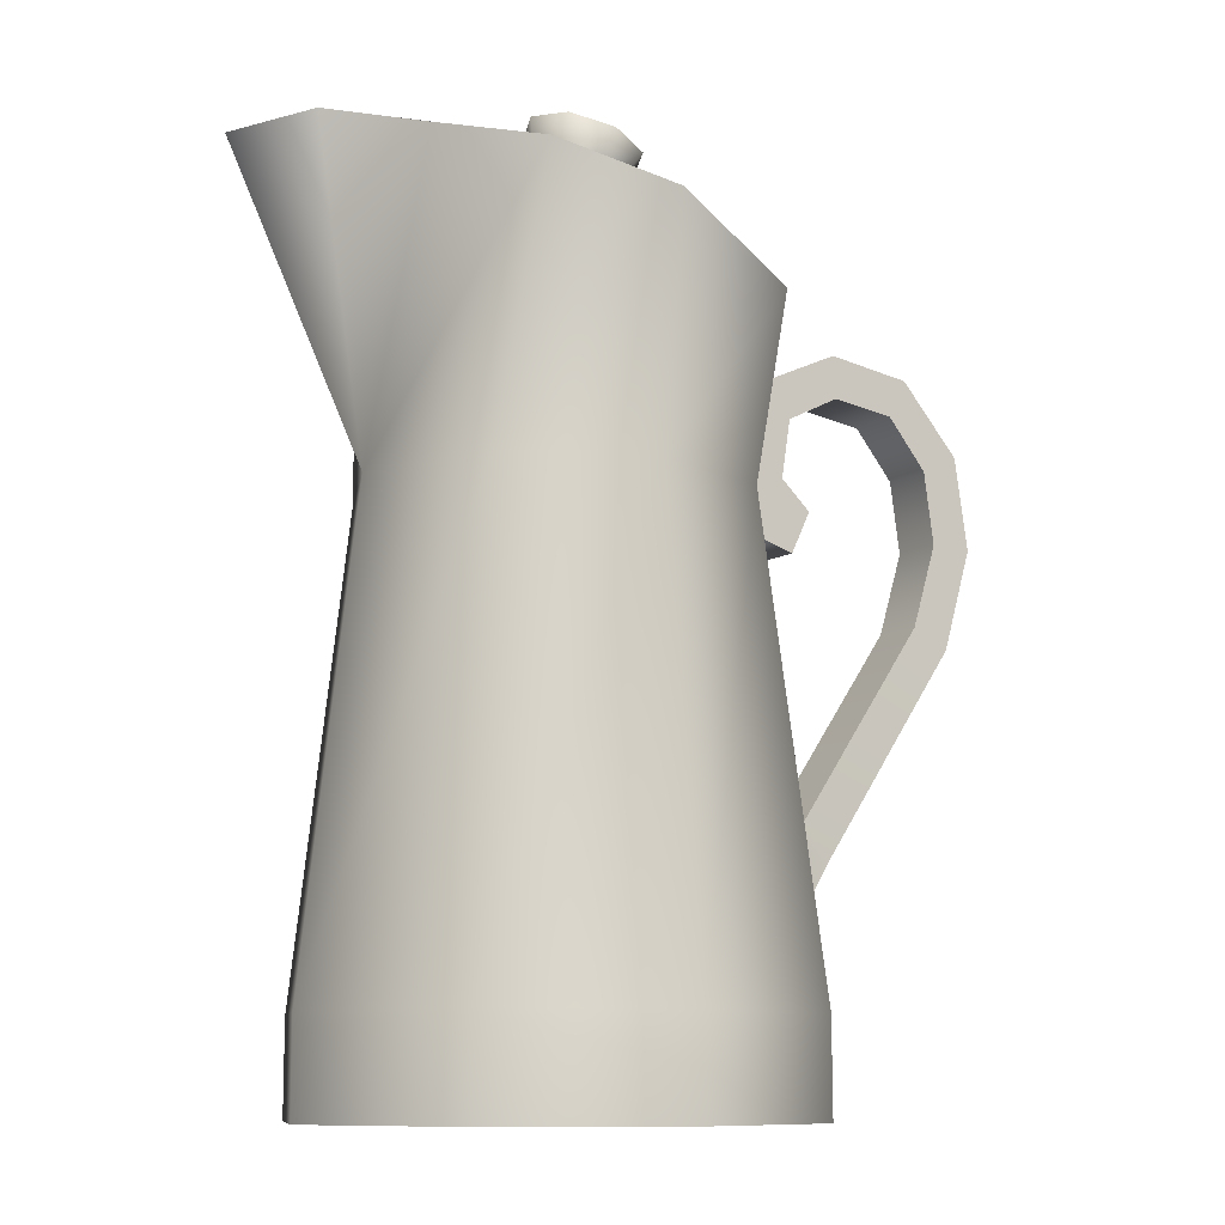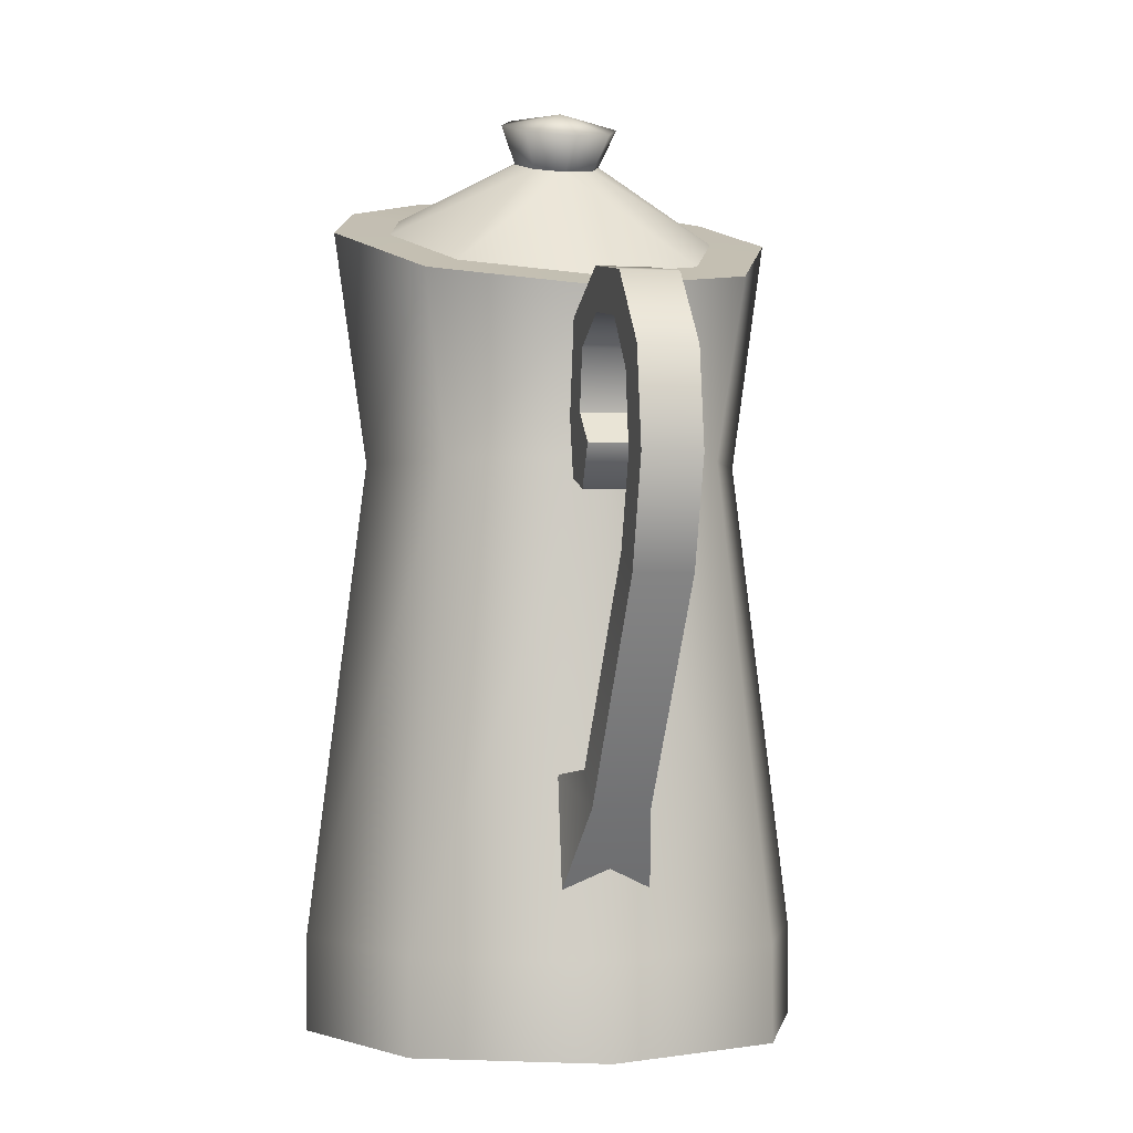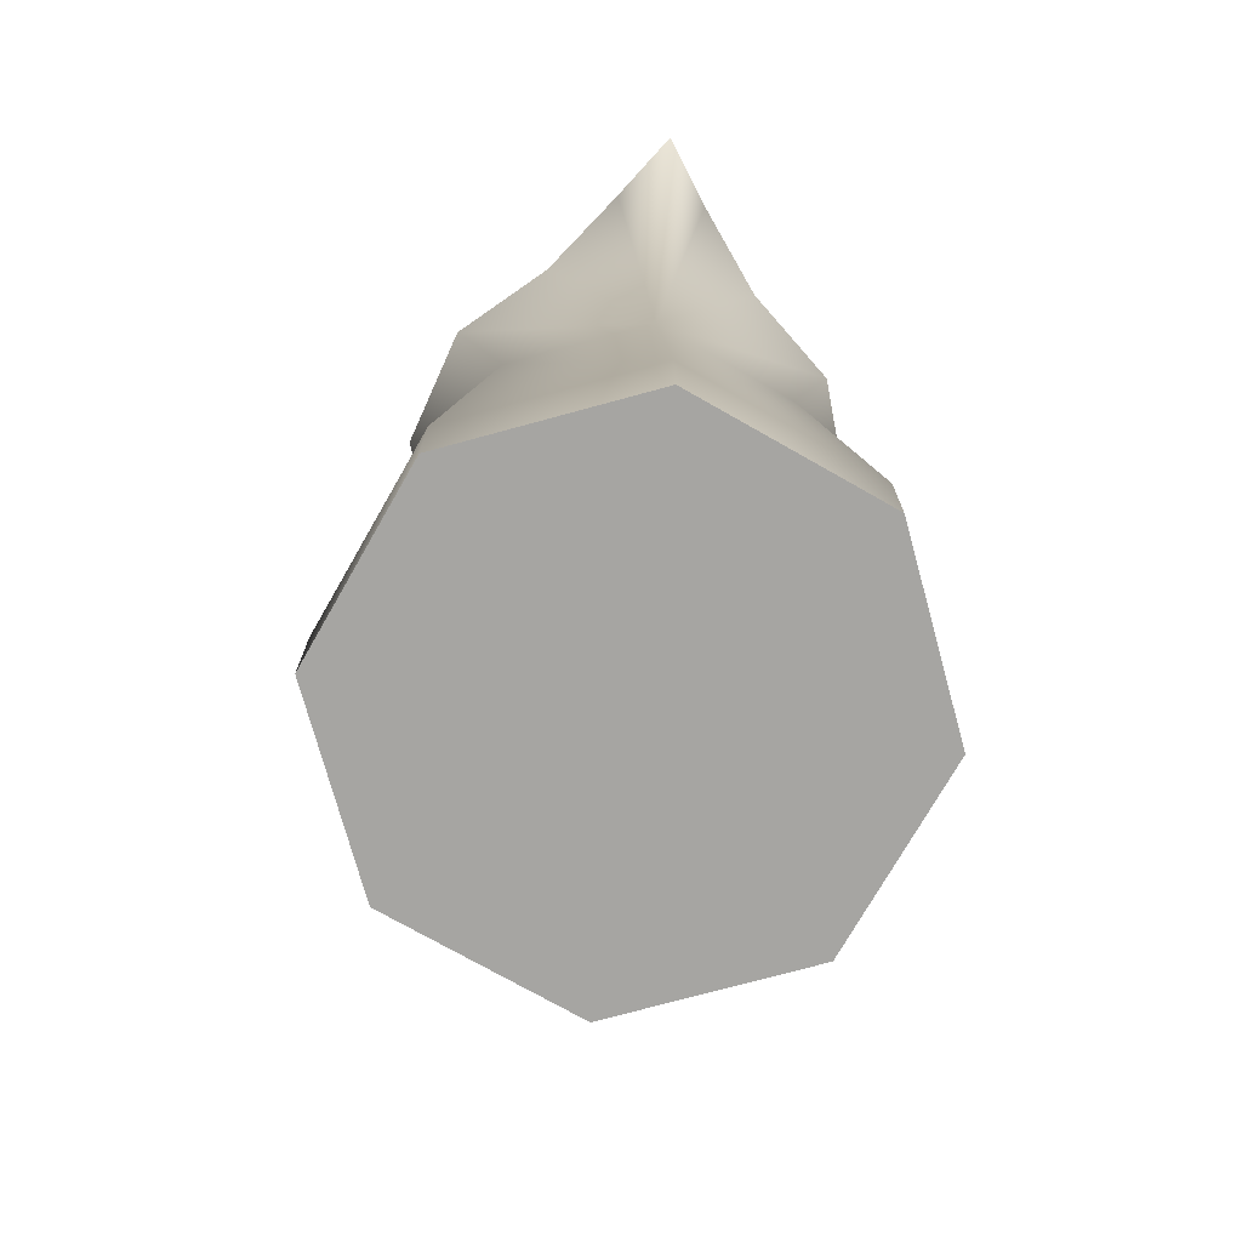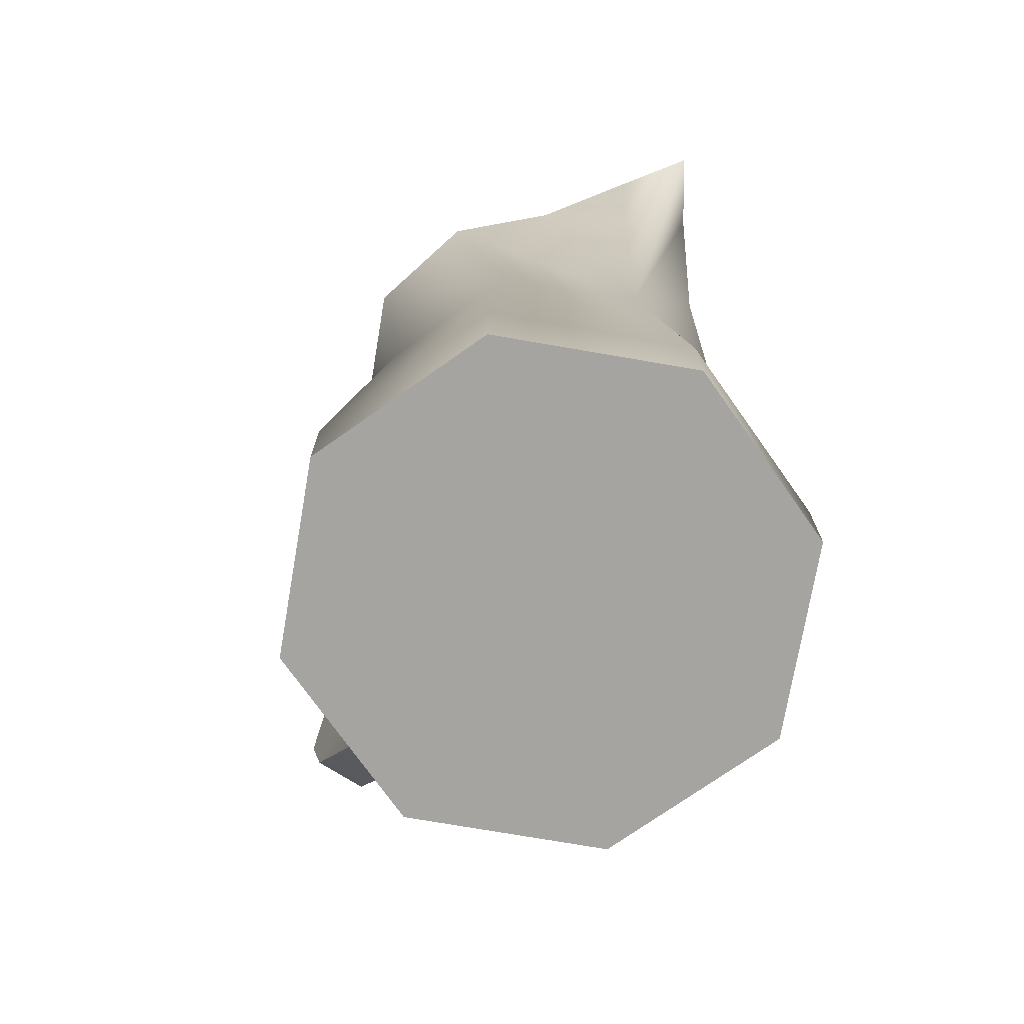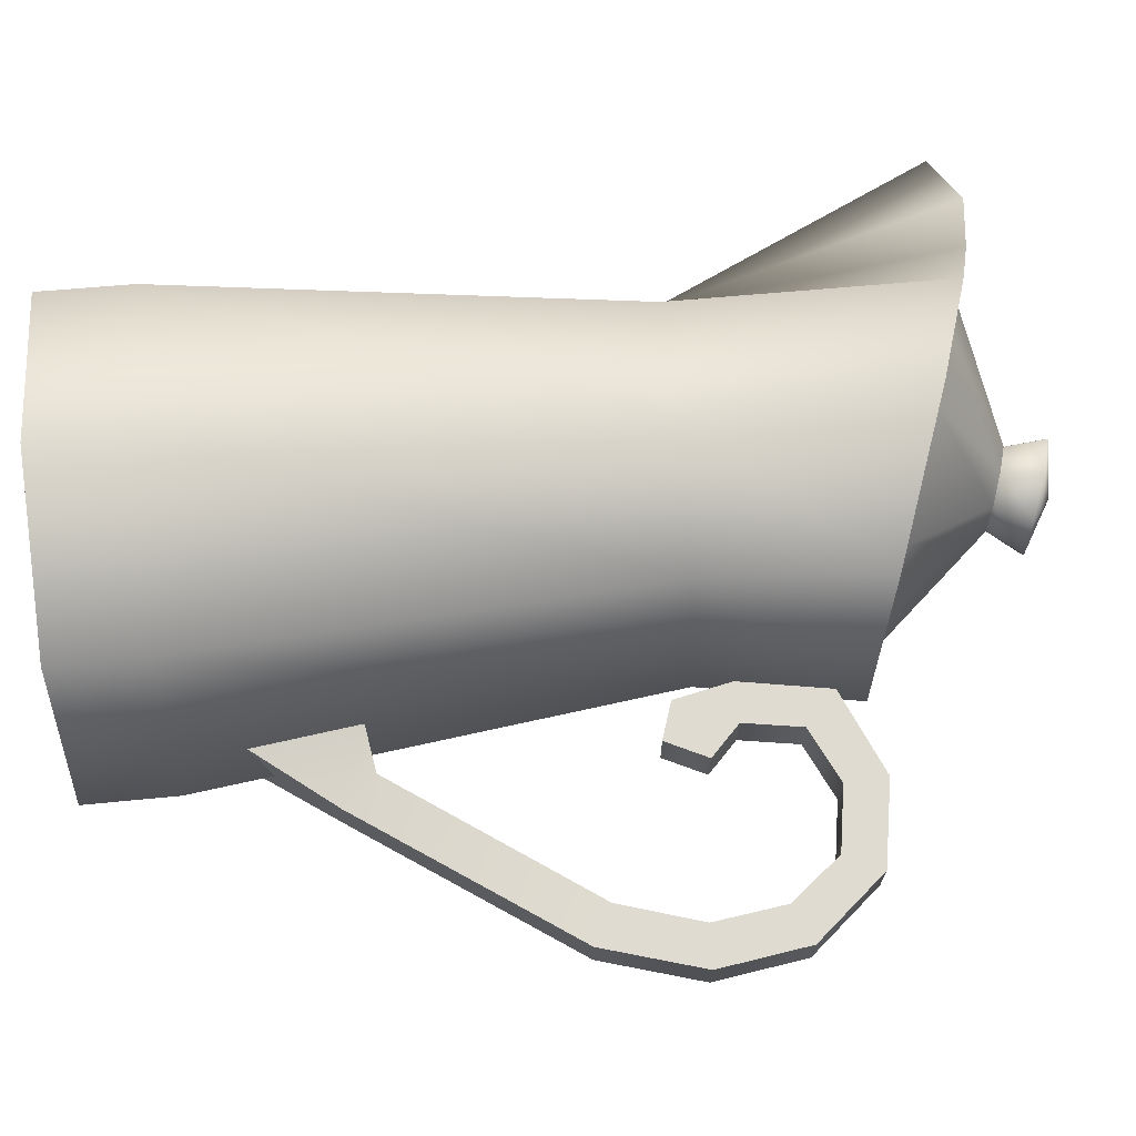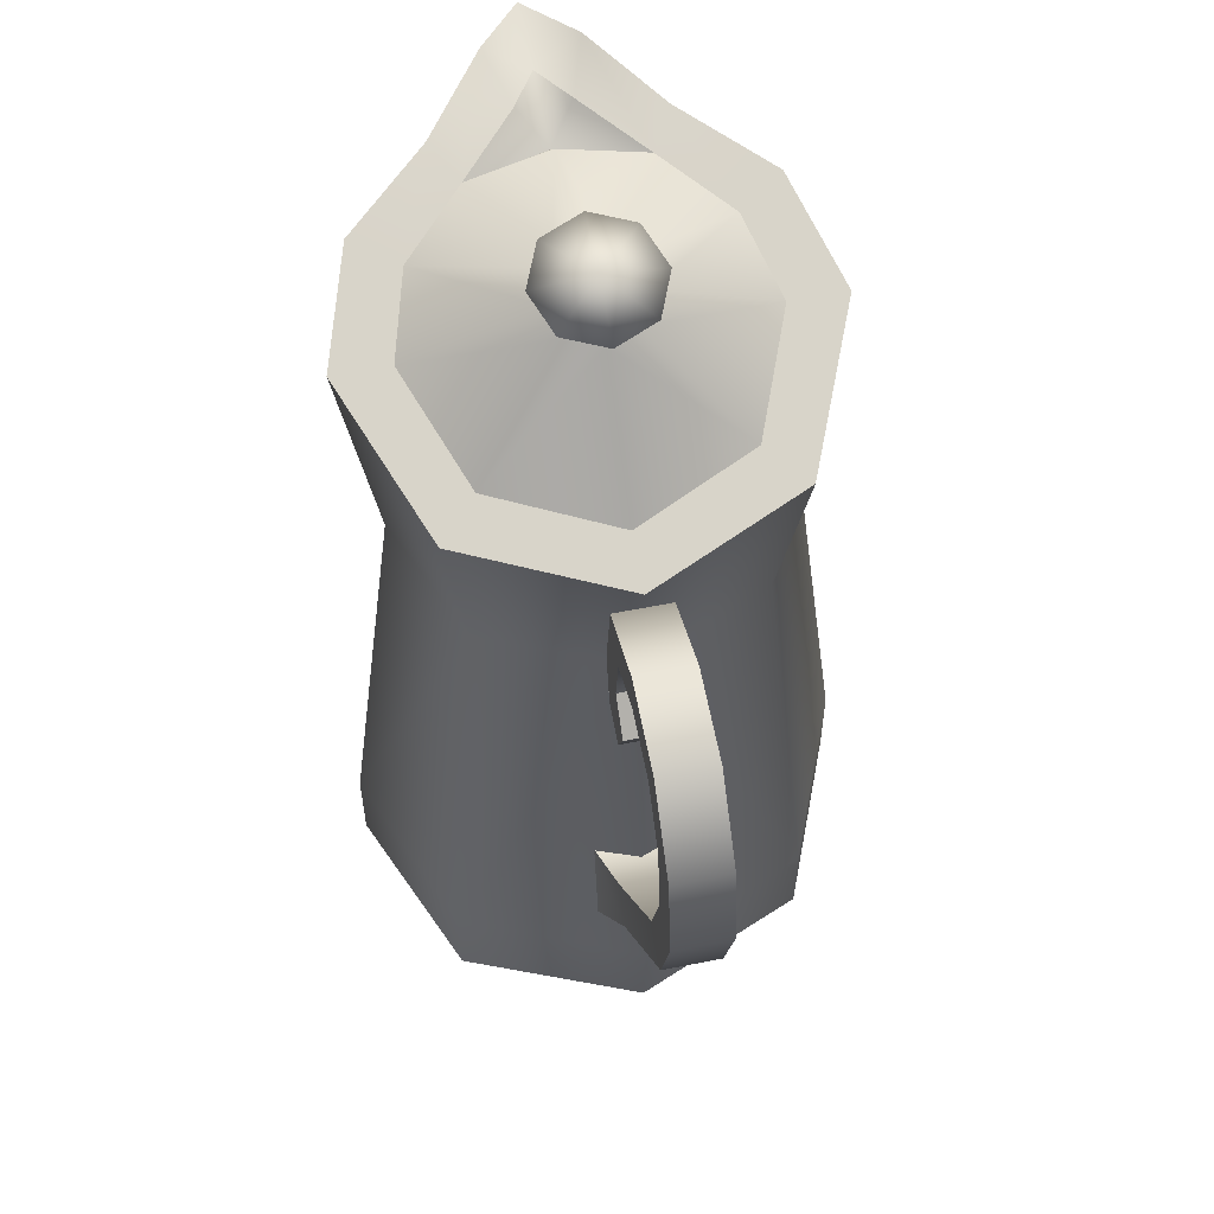
<metadata>
{"format":"obj","ext":"obj","renderer":"f3d","projection":"perspective","resolution":1024,"background":"white","views":[{"elev":-9.6,"azim":-31.1,"up":"+Y"},{"elev":-0.8,"azim":76.8,"up":"+Y"},{"elev":-73.7,"azim":-97.2,"up":"+Y"},{"elev":-73.5,"azim":-122.3,"up":"+Y"},{"elev":70.0,"azim":84.9,"up":"+Z"},{"elev":58.1,"azim":78.4,"up":"+Y"}]}
</metadata>
<code>
g r017v001_m
v -0.1908 -8.867e-09 0.1908
v -3.299e-17 0.1009 0.2694
v -3.309e-24 0 0.2699
v -0.1906 0.1009 0.1905
v -0.2699 0 -3.305e-17
v -0.2695 0.1009 -3.3e-17
v -0.1906 0.1009 -0.1905
v -0.1908 -8.867e-09 -0.1908
v 3.299e-17 0.1009 -0.2694
v 3.309e-24 0 -0.2699
v -3.309e-24 0 0.2699
v -3.299e-17 0.1009 0.2694
v 0.1904 0.1009 0.1905
v 0.1908 -4.433e-09 0.1908
v 0.2693 0.1009 3.298e-17
v 0.2699 0 3.305e-17
v 0.1908 -4.433e-09 -0.1908
v 0.1904 0.1009 -0.1905
v 3.309e-24 0 -0.2699
v 3.299e-17 0.1009 -0.2694
v 0.1428 0.6057 0.1454
v 0.2333 0.7764 2.837e-17
v 0.203 0.6057 2.486e-17
v 0.1639 0.7994 0.1703
v -1.654e-24 0.6057 0.2056
v -3.309e-24 0.8547 0.2409
v -0.148 0.6057 0.1454
v -0.1199 0.8936 0.2036
v -0.2082 0.6057 -2.55e-17
v -0.1968 0.9192 0.1142
v -0.2835 0.9374 0.04818
v -0.3558 0.9142 -4.223e-17
v -0.2835 0.9374 -0.04818
v -0.1968 0.9192 -0.1142
v -0.1199 0.8936 -0.2036
v -0.148 0.6057 -0.1454
v 0 0.8547 -0.2409
v 1.654e-24 0.6057 -0.2056
v 0.1639 0.7994 -0.1703
v 0.1428 0.6057 -0.1454
v 0.2333 0.7764 2.837e-17
v 0.203 0.6057 2.486e-17
v -3.299e-17 0.1009 0.2694
v -1.654e-24 0.6057 0.2056
v 0.1428 0.6057 0.1454
v 0.1904 0.1009 0.1905
v 0.203 0.6057 2.486e-17
v 0.2693 0.1009 3.298e-17
v 0.1904 0.1009 -0.1905
v 0.1428 0.6057 -0.1454
v 3.299e-17 0.1009 -0.2694
v 1.654e-24 0.6057 -0.2056
v -0.1906 0.1009 0.1905
v -1.654e-24 0.6057 0.2056
v -3.299e-17 0.1009 0.2694
v -0.148 0.6057 0.1454
v -0.2695 0.1009 -3.3e-17
v -0.2082 0.6057 -2.55e-17
v -0.148 0.6057 -0.1454
v -0.1906 0.1009 -0.1905
v 1.654e-24 0.6057 -0.2056
v 3.299e-17 0.1009 -0.2694
v -0.2777 0.904 -3.267e-17
v -0.2835 0.9374 0.04818
v -0.3558 0.9142 -4.223e-17
v -0.2214 0.9201 0.02792
v -0.1544 0.9051 0.0892
v -0.1968 0.9192 0.1142
v -0.08786 0.883 0.1553
v -0.1199 0.8936 0.2036
v -1.654e-24 0.8547 0.18
v -3.309e-24 0.8547 0.2409
v 0.1221 0.8133 0.1296
v 0.1639 0.7994 0.1703
v 0.1769 0.7951 2.146e-17
v 0.2333 0.7764 2.837e-17
v -0.2214 0.9201 0.02792
v -0.1922 0.8875 -2.374e-17
v -0.1544 0.9051 0.0892
v -0.2777 0.904 -3.267e-17
v -0.2214 0.9201 -0.02792
v -0.1544 0.9051 -0.0892
v -0.2777 0.904 -3.267e-17
v -0.3558 0.9142 -4.223e-17
v -0.2835 0.9374 -0.04818
v -0.2214 0.9201 -0.02792
v -0.1544 0.9051 -0.0892
v -0.1968 0.9192 -0.1142
v -0.08786 0.883 -0.1553
v -0.1199 0.8936 -0.2036
v 1.654e-24 0.8547 -0.18
v 0 0.8547 -0.2409
v 0.1221 0.8133 -0.1296
v 0.1639 0.7994 -0.1703
v 0.1769 0.7951 2.146e-17
v 0.2333 0.7764 2.837e-17
v -0.1908 -8.867e-09 -0.1908
v -0.2699 0 -3.305e-17
v -0.1908 -8.867e-09 0.1908
v -3.309e-24 0 0.2699
v 3.309e-24 0 -0.2699
v 0.1908 -4.433e-09 -0.1908
v 0.1908 -4.433e-09 0.1908
v 0.2699 0 3.305e-17
v -0.01044 0.9424 0.03296
v 0.03319 0.9718 0.06407
v 0.02103 0.9326 0.04662
v -0.01006 0.9853 0.0453
v -0.02348 0.9465 -1.182e-17
v -0.02798 0.9909 1.546e-18
v -0.01006 0.9853 -0.0453
v -0.01044 0.9424 -0.03296
v 0.03319 0.9718 -0.06407
v 0.02103 0.9326 -0.04662
v 0.02103 0.9326 0.04662
v 0.03319 0.9718 0.06407
v 0.07645 0.9583 0.0453
v 0.0525 0.9228 0.03296
v 0.09436 0.9528 -2.187e-17
v 0.06554 0.9187 -3.754e-17
v 0.0525 0.9228 -0.03296
v 0.07645 0.9583 -0.0453
v 0.02103 0.9326 -0.04662
v 0.03319 0.9718 -0.06407
v 0.4595 0.4848 -0.02974
v 0.3045 0.2563 -0.02974
v 0.3045 0.2563 0.02974
v 0.4595 0.4848 0.02974
v 0.4914 0.5944 -0.02974
v 0.4914 0.5944 0.02974
v 0.476 0.6942 -0.02974
v 0.476 0.6942 0.02974
v 0.411 0.7698 -0.02974
v 0.411 0.7698 0.02974
v 0.2724 0.292 0.02974
v 0.2724 0.292 -0.02974
v 0.4188 0.5059 -0.02974
v 0.4188 0.5059 0.02974
v 0.4461 0.5961 0.02974
v 0.4461 0.5961 -0.02974
v 0.4348 0.6744 0.02974
v 0.4348 0.6744 -0.02974
v 0.3914 0.7284 0.02974
v 0.3914 0.7284 -0.02974
v 0.4188 0.5059 -0.02974
v 0.2724 0.292 -0.02974
v 0.3045 0.2563 -0.02974
v 0.4595 0.4848 -0.02974
v 0.4461 0.5961 -0.02974
v 0.4914 0.5944 -0.02974
v 0.4348 0.6744 -0.02974
v 0.476 0.6942 -0.02974
v 0.3914 0.7284 -0.02974
v 0.411 0.7698 -0.02974
v 0.4595 0.4848 0.02974
v 0.3045 0.2563 0.02974
v 0.2724 0.292 0.02974
v 0.4188 0.5059 0.02974
v 0.4914 0.5944 0.02974
v 0.4461 0.5961 0.02974
v 0.476 0.6942 0.02974
v 0.4348 0.6744 0.02974
v 0.411 0.7698 0.02974
v 0.3914 0.7284 0.02974
v 0.3914 0.7284 0.02974
v 0.3186 0.7848 0.02974
v 0.411 0.7698 0.02974
v 0.3217 0.739 0.02974
v 0.2267 0.7438 0.02974
v 0.2628 0.7101 0.02974
v 0.2101 0.6451 0.02974
v 0.2528 0.6465 0.02974
v 0.2239 0.5824 0.02974
v 0.2858 0.6149 0.02974
v 0.2641 0.5696 0.02974
v 0.3217 0.739 0.02974
v 0.3914 0.7284 0.02974
v 0.3914 0.7284 -0.02974
v 0.3217 0.739 -0.02974
v 0.2628 0.7101 0.02974
v 0.2628 0.7101 -0.02974
v 0.2528 0.6465 0.02974
v 0.2528 0.6465 -0.02974
v 0.411 0.7698 -0.02974
v 0.3217 0.739 -0.02974
v 0.3914 0.7284 -0.02974
v 0.3186 0.7848 -0.02974
v 0.2628 0.7101 -0.02974
v 0.2267 0.7438 -0.02974
v 0.2528 0.6465 -0.02974
v 0.2101 0.6451 -0.02974
v 0.2239 0.5824 -0.02974
v 0.2858 0.6149 -0.02974
v 0.2641 0.5696 -0.02974
v 0.411 0.7698 0.02974
v 0.3186 0.7848 -0.02974
v 0.411 0.7698 -0.02974
v 0.3186 0.7848 0.02974
v 0.2267 0.7438 -0.02974
v 0.2267 0.7438 0.02974
v 0.2101 0.6451 -0.02974
v 0.2101 0.6451 0.02974
v 0.2239 0.5824 -0.02974
v 0.2239 0.5824 0.02974
v 0.2641 0.5696 -0.02974
v 0.2641 0.5696 0.02974
v 0.2858 0.6149 0.02974
v 0.2858 0.6149 -0.02974
v 0.2216 0.2834 0.04696
v 0.2724 0.292 0.02974
v 0.3045 0.2563 0.02974
v 0.2349 0.1614 0.04696
v 0.2349 0.1614 0.04696
v 0.3045 0.2563 0.02974
v 0.3045 0.2563 -0.02974
v 0.2349 0.1614 -0.04696
v 0.2349 0.1614 -0.04696
v 0.3045 0.2563 -0.02974
v 0.2724 0.292 -0.02974
v 0.2216 0.2834 -0.04696
v 0.2724 0.292 0.02974
v 0.2216 0.2834 0.04696
v 0.2216 0.2834 -0.04696
v 0.2724 0.292 -0.02974
v 0.2528 0.6465 0.02974
v 0.2528 0.6465 -0.02974
v 0.2858 0.6149 -0.02974
v 0.2858 0.6149 0.02974
v 0.07645 0.9583 -0.0453
v 0.09436 0.9528 -2.187e-17
v 0.03742 0.986 2.154e-17
v 0.03319 0.9718 -0.06407
v 0.07645 0.9583 0.0453
v -0.01006 0.9853 -0.0453
v 0.03319 0.9718 0.06407
v -0.02798 0.9909 1.546e-18
v -0.01006 0.9853 0.0453
v -0.1922 0.8875 -3.845e-17
v -0.172 0.9109 -3.592e-17
v -0.1544 0.9051 0.0892
v -0.1544 0.9051 -0.0892
v -0.01044 0.9424 0.03296
v -0.08786 0.883 0.1553
v -0.02348 0.9465 -1.182e-17
v 0.02103 0.9326 0.04662
v -6.764e-17 0.8547 0.18
v 0.0525 0.9228 0.03296
v 0.1221 0.8133 0.1296
v -0.01044 0.9424 -0.03296
v -0.08786 0.883 -0.1553
v 0.02103 0.9326 -0.04662
v -8.569e-17 0.8547 -0.18
v 0.0525 0.9228 -0.03296
v 0.1221 0.8133 -0.1296
v 0.06554 0.9187 -3.754e-17
v 0.1769 0.7951 -2.823e-18
g r017v001_m_0
f 3 2 1
f 2 4 1
f 1 4 5
f 4 6 5
f 6 7 5
f 7 8 5
f 7 9 8
f 9 10 8
f 13 12 11
f 14 13 11
f 15 13 14
f 16 15 14
f 15 16 17
f 18 15 17
f 18 17 19
f 20 18 19
f 23 22 21
f 22 24 21
f 21 24 25
f 24 26 25
f 25 26 27
f 26 28 27
f 29 27 28
f 30 29 28
f 29 30 31
f 32 29 31
f 29 32 33
f 34 29 33
f 34 35 29
f 35 36 29
f 35 37 36
f 37 38 36
f 37 39 38
f 39 40 38
f 39 41 40
f 41 42 40
f 45 44 43
f 46 45 43
f 47 45 46
f 48 47 46
f 47 48 49
f 50 47 49
f 50 49 51
f 52 50 51
f 55 54 53
f 54 56 53
f 53 56 57
f 56 58 57
f 58 59 57
f 59 60 57
f 59 61 60
f 61 62 60
f 65 64 63
f 66 63 64
f 67 66 64
f 68 67 64
f 67 68 69
f 68 70 69
f 69 70 71
f 70 72 71
f 73 71 72
f 74 73 72
f 75 73 74
f 76 75 74
f 79 78 77
f 77 78 80
f 78 81 80
f 78 82 81
f 85 84 83
f 83 86 85
f 86 87 85
f 87 88 85
f 88 87 89
f 90 88 89
f 90 89 91
f 92 90 91
f 91 93 92
f 93 94 92
f 93 95 94
f 95 96 94
f 99 98 97
f 100 99 97
f 101 100 97
f 100 101 102
f 103 100 102
f 104 103 102
f 107 106 105
f 106 108 105
f 105 108 109
f 108 110 109
f 110 111 109
f 111 112 109
f 111 113 112
f 113 114 112
f 117 116 115
f 118 117 115
f 119 117 118
f 120 119 118
f 119 120 121
f 122 119 121
f 122 121 123
f 124 122 123
f 127 126 125
f 128 127 125
f 125 129 128
f 129 130 128
f 129 131 130
f 131 132 130
f 131 133 132
f 133 134 132
f 137 136 135
f 138 137 135
f 137 138 139
f 140 137 139
f 140 139 141
f 142 140 141
f 142 141 143
f 144 142 143
f 147 146 145
f 148 147 145
f 145 149 148
f 149 150 148
f 149 151 150
f 151 152 150
f 151 153 152
f 153 154 152
f 157 156 155
f 158 157 155
f 155 159 158
f 159 160 158
f 159 161 160
f 161 162 160
f 161 163 162
f 163 164 162
f 167 166 165
f 166 168 165
f 166 169 168
f 169 170 168
f 169 171 170
f 171 172 170
f 172 171 173
f 174 172 173
f 175 174 173
f 178 177 176
f 179 178 176
f 179 176 180
f 181 179 180
f 181 180 182
f 183 181 182
f 186 185 184
f 185 187 184
f 185 188 187
f 188 189 187
f 188 190 189
f 190 191 189
f 192 191 190
f 193 192 190
f 192 193 194
f 197 196 195
f 196 198 195
f 196 199 198
f 199 200 198
f 199 201 200
f 201 202 200
f 201 203 202
f 203 204 202
f 203 205 204
f 205 206 204
f 206 205 207
f 205 208 207
f 211 210 209
f 212 211 209
f 215 214 213
f 216 215 213
f 219 218 217
f 220 219 217
f 223 222 221
f 224 223 221
f 227 226 225
f 228 227 225
f 231 230 229
f 231 229 232
f 230 231 233
f 231 232 234
f 233 231 235
f 231 234 236
f 235 231 237
f 237 231 236
f 240 239 238
f 239 241 238
f 240 242 239
f 243 242 240
f 242 244 239
f 245 242 243
f 246 245 243
f 247 245 246
f 248 247 246
f 244 249 239
f 249 241 239
f 249 250 241
f 249 251 250
f 251 252 250
f 251 253 252
f 253 254 252
f 255 247 248
f 253 255 254
f 256 255 248
f 255 256 254

</code>
